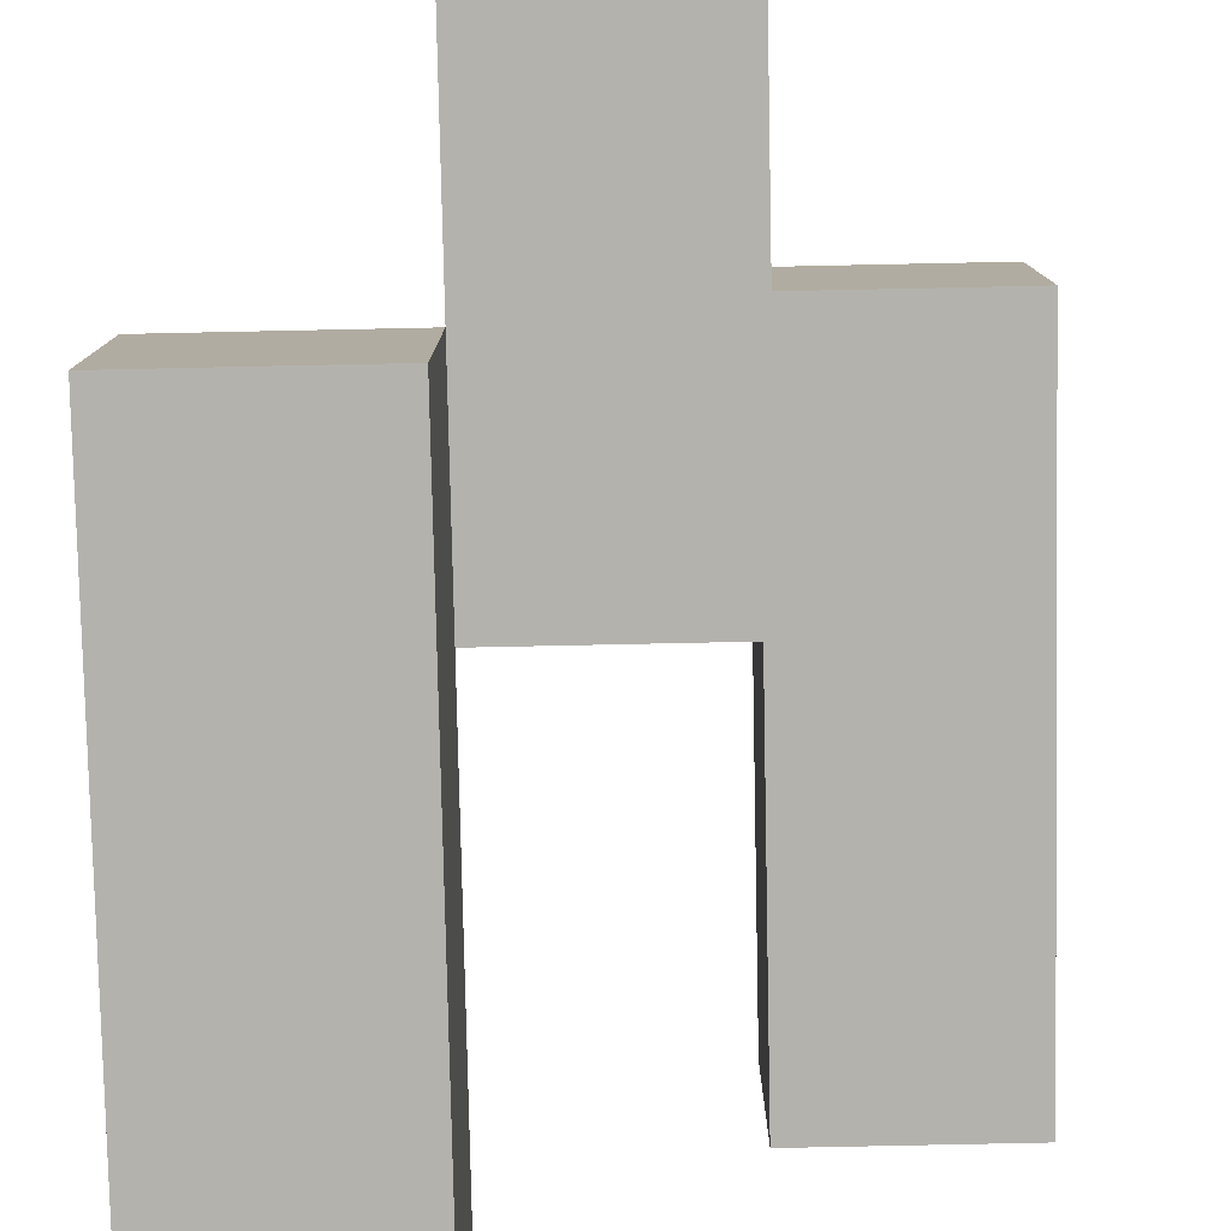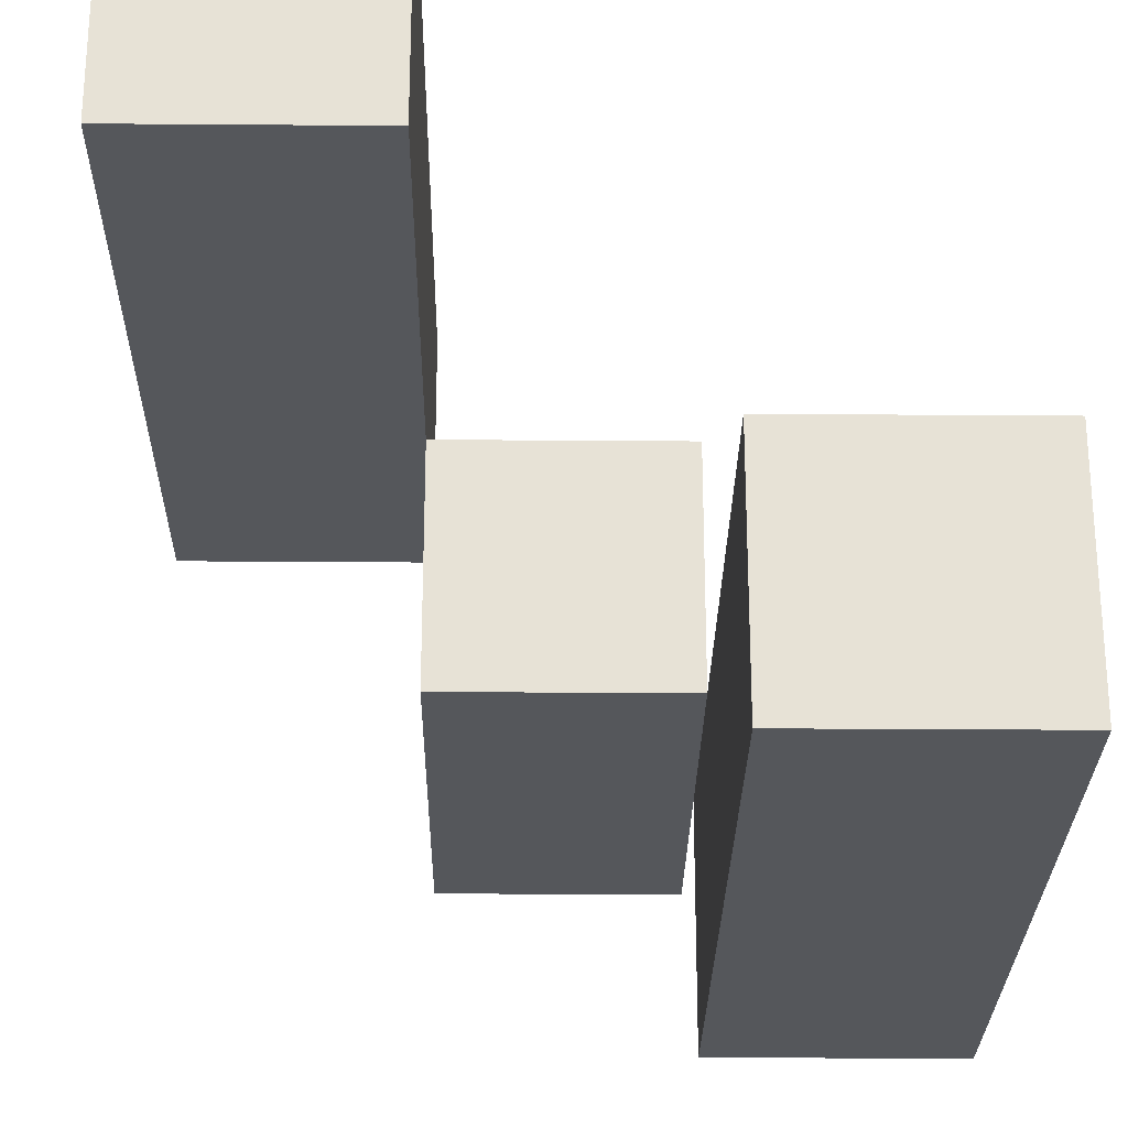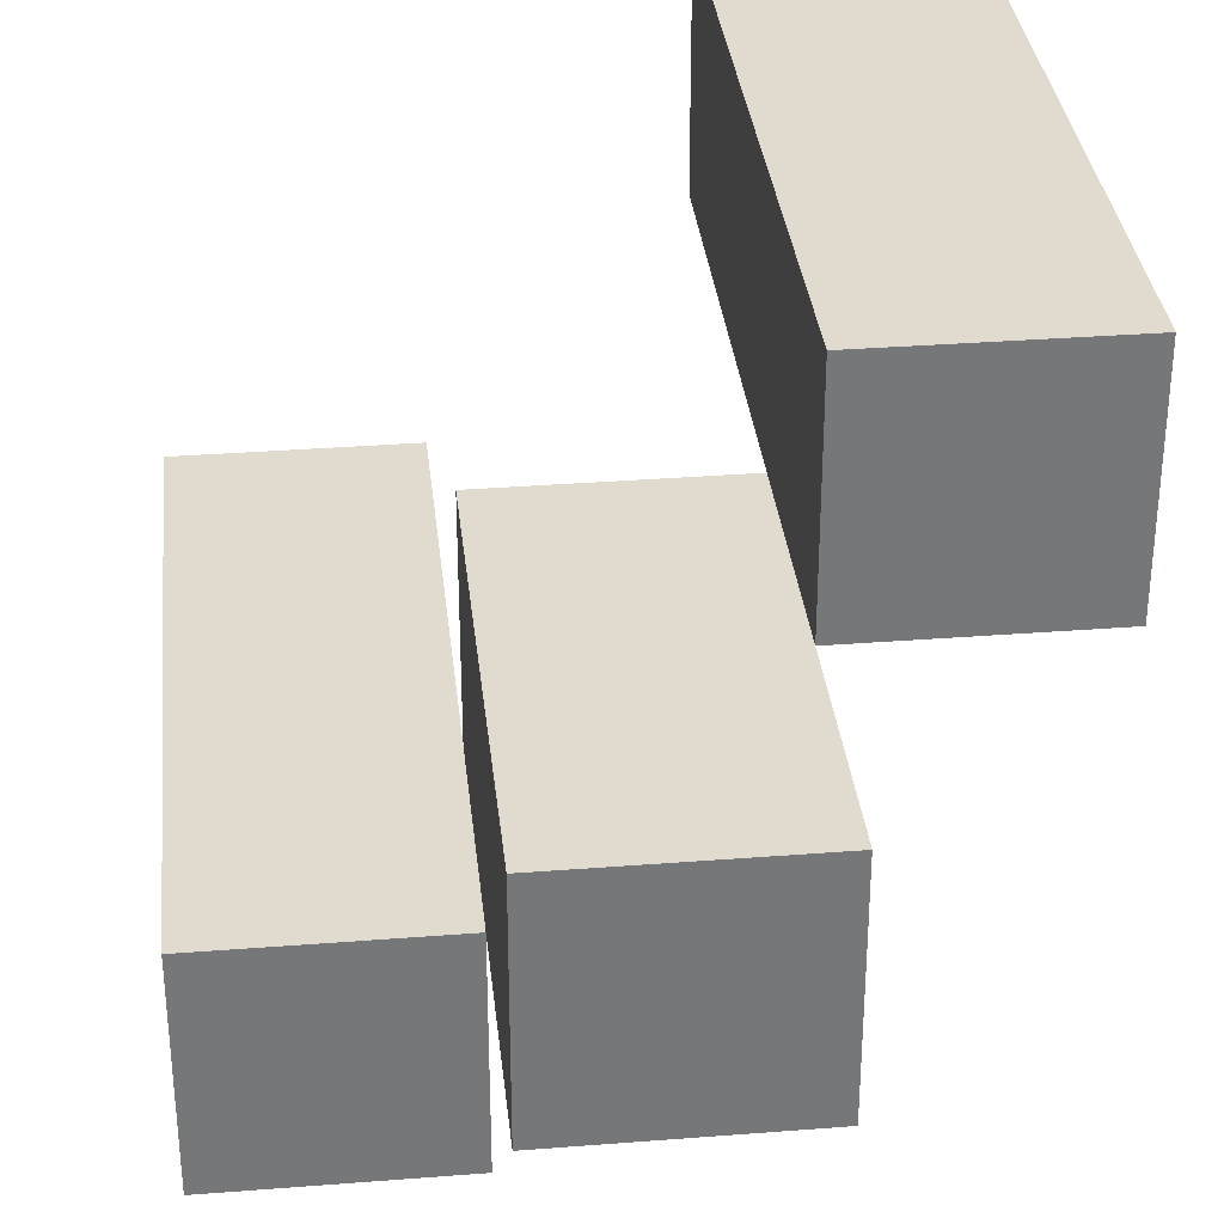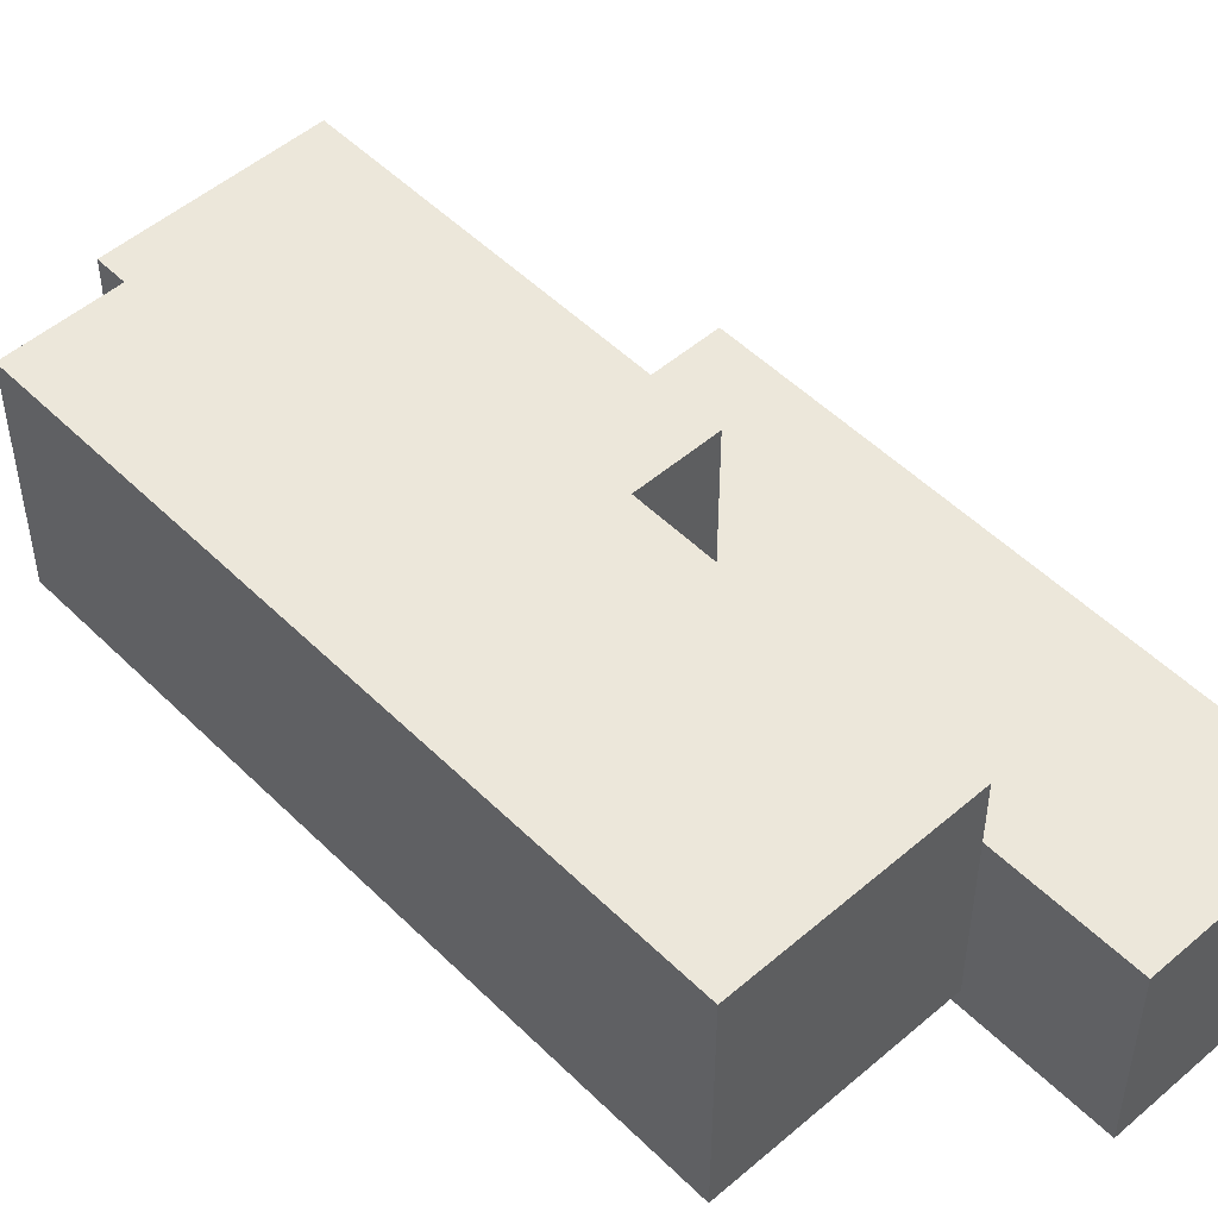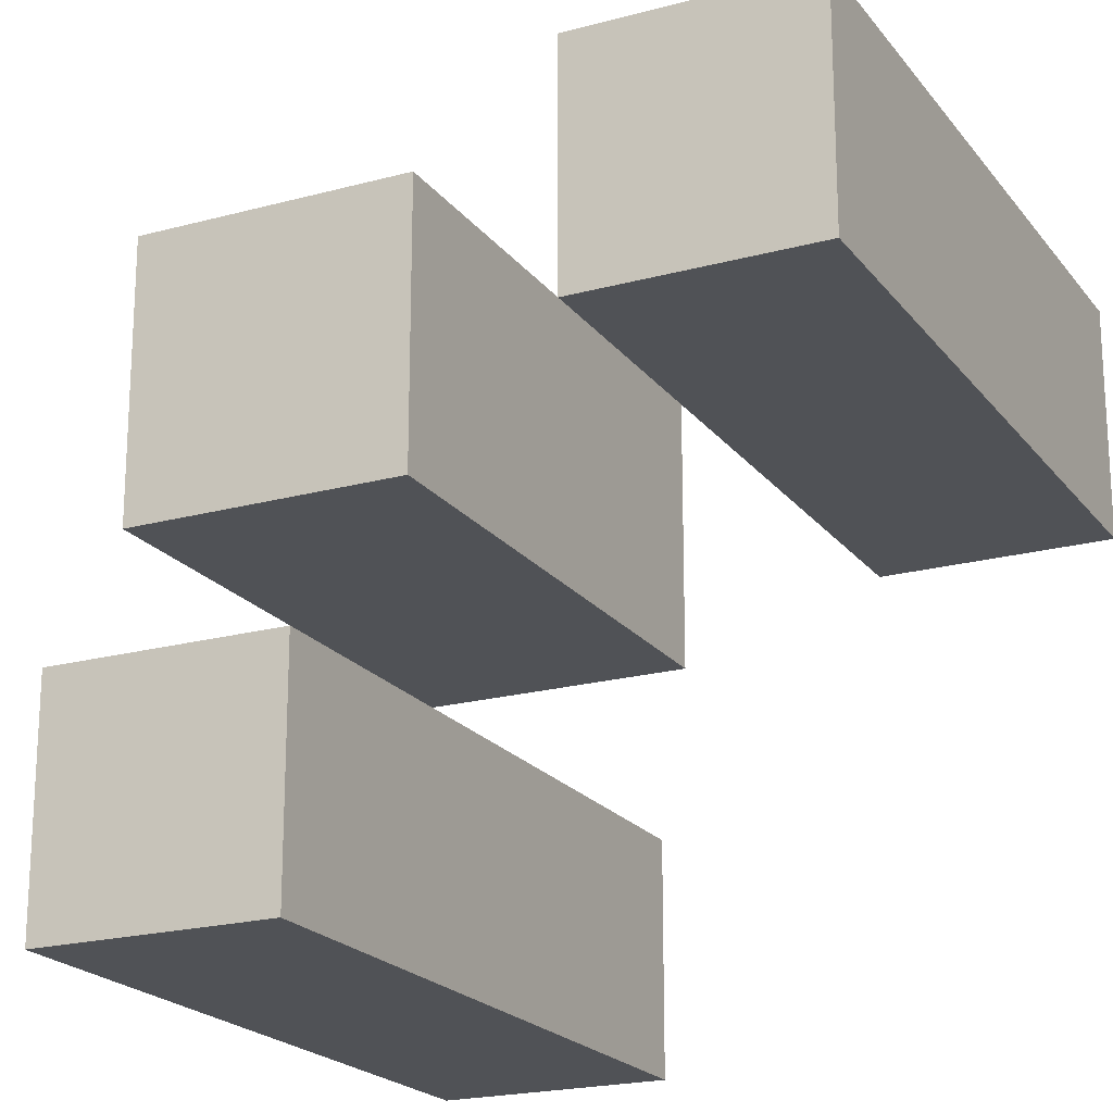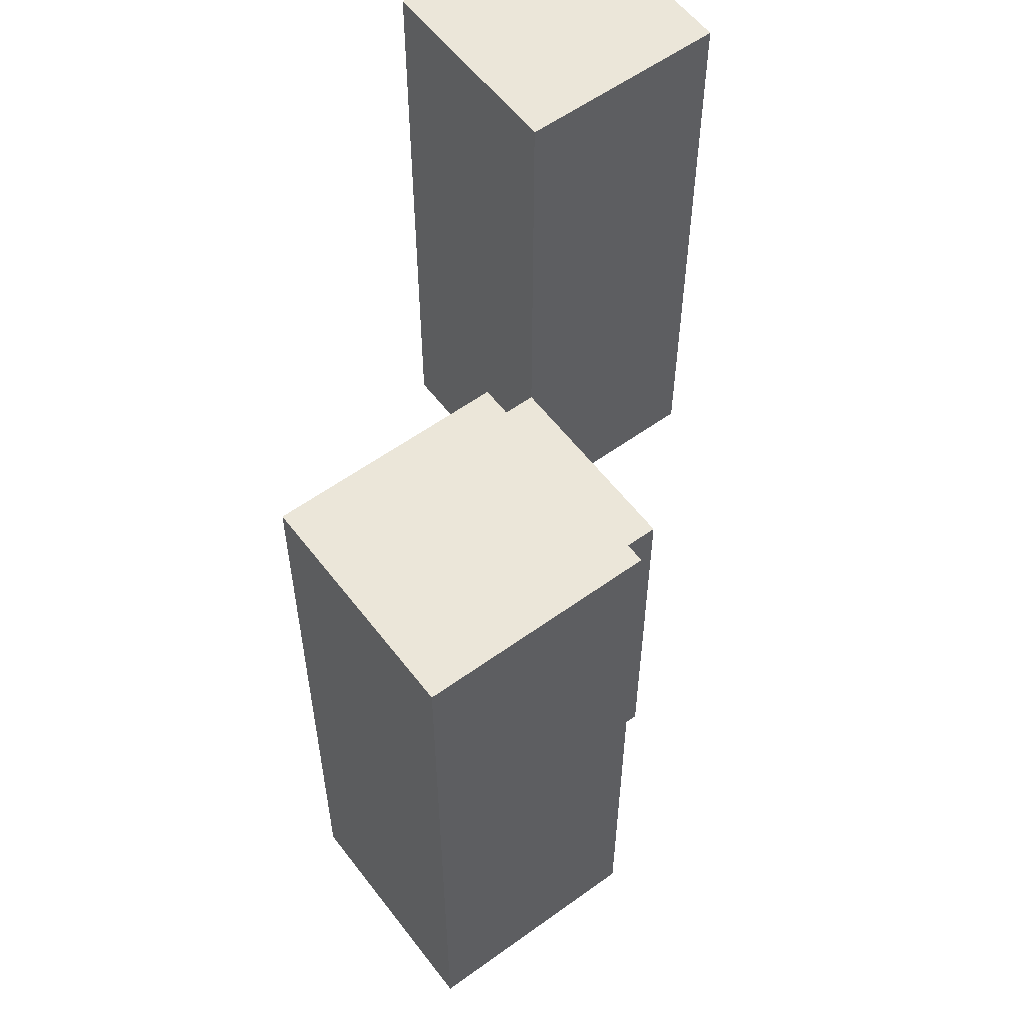
<metadata>
{"format":"obj","ext":"obj","renderer":"f3d","projection":"perspective","resolution":1024,"background":"white","views":[{"elev":-79.6,"azim":1.2,"up":"+Z"},{"elev":-26.4,"azim":179.3,"up":"+Z"},{"elev":33.4,"azim":-6.1,"up":"+Z"},{"elev":51.0,"azim":136.9,"up":"+Z"},{"elev":-20.6,"azim":26.3,"up":"+Z"},{"elev":57.4,"azim":53.1,"up":"+Y"}]}
</metadata>
<code>
o
v -12.3 1 12.5
v -12.4 1 12.5
v -12.3 1.3 12.5
v -12.4 1.3 12.5
v -12.4 0.9 12.4
v -12.5 0.9 12.4
v -12.4 1 12.4
v -12.4 1.1 12.4
v -12.5 1.1 12.4
v -12.5 1 12.3
v -12.6 1 12.3
v -12.5 1.1 12.3
v -12.5 1.3 12.3
v -12.6 1.3 12.3
v -12.3 1 12.4
v -12.4 1 12.4
v -12.4 1.1 12.4
v -12.3 1.3 12.4
v -12.4 1.3 12.4
v -12.4 0.9 12.3
v -12.5 0.9 12.3
v -12.5 1 12.3
v -12.4 1.1 12.3
v -12.5 1.1 12.3
v -12.5 1 12.2
v -12.6 1 12.2
v -12.5 1.3 12.2
v -12.6 1.3 12.2
v -12.3 1 12.5
v -12.3 1.3 12.5
v -12.3 1 12.4
v -12.3 1.3 12.4
v -12.4 0.9 12.4
v -12.4 1 12.4
v -12.4 1.1 12.4
v -12.4 0.9 12.3
v -12.4 1.1 12.3
v -12.5 1 12.3
v -12.5 1.1 12.3
v -12.5 1.3 12.3
v -12.5 1 12.2
v -12.5 1.3 12.2
v -12.4 1 12.5
v -12.4 1.3 12.5
v -12.4 1 12.4
v -12.4 1.1 12.4
v -12.4 1.3 12.4
v -12.5 0.9 12.4
v -12.5 1.1 12.4
v -12.5 0.9 12.3
v -12.5 1 12.3
v -12.5 1.1 12.3
v -12.6 1 12.3
v -12.6 1.3 12.3
v -12.6 1 12.2
v -12.6 1.3 12.2
v -12.4 0.9 12.4
v -12.4 0.9 12.3
v -12.5 0.9 12.4
v -12.5 0.9 12.3
v -12.3 1 12.5
v -12.3 1 12.4
v -12.4 1 12.5
v -12.4 1 12.4
v -12.5 1 12.3
v -12.5 1 12.2
v -12.6 1 12.3
v -12.6 1 12.2
v -12.4 1.1 12.4
v -12.4 1.1 12.3
v -12.5 1.1 12.4
v -12.5 1.1 12.3
v -12.3 1.3 12.5
v -12.3 1.3 12.4
v -12.4 1.3 12.5
v -12.4 1.3 12.4
v -12.5 1.3 12.3
v -12.5 1.3 12.2
v -12.6 1.3 12.3
v -12.6 1.3 12.2
f 3 2 1
f 4 2 3
f 7 6 5
f 8 6 7
f 9 6 8
f 12 11 10
f 13 11 12
f 14 11 13
f 15 16 17
f 15 17 18
f 18 17 19
f 20 21 22
f 20 22 23
f 23 22 24
f 25 26 27
f 27 26 28
f 31 30 29
f 32 30 31
f 36 34 33
f 36 35 34
f 37 35 36
f 41 39 38
f 41 40 39
f 42 40 41
f 43 44 45
f 45 44 46
f 46 44 47
f 48 49 50
f 50 49 51
f 51 49 52
f 53 54 55
f 55 54 56
f 59 58 57
f 60 58 59
f 63 62 61
f 64 62 63
f 67 66 65
f 68 66 67
f 69 70 71
f 71 70 72
f 73 74 75
f 75 74 76
f 77 78 79
f 79 78 80

</code>
